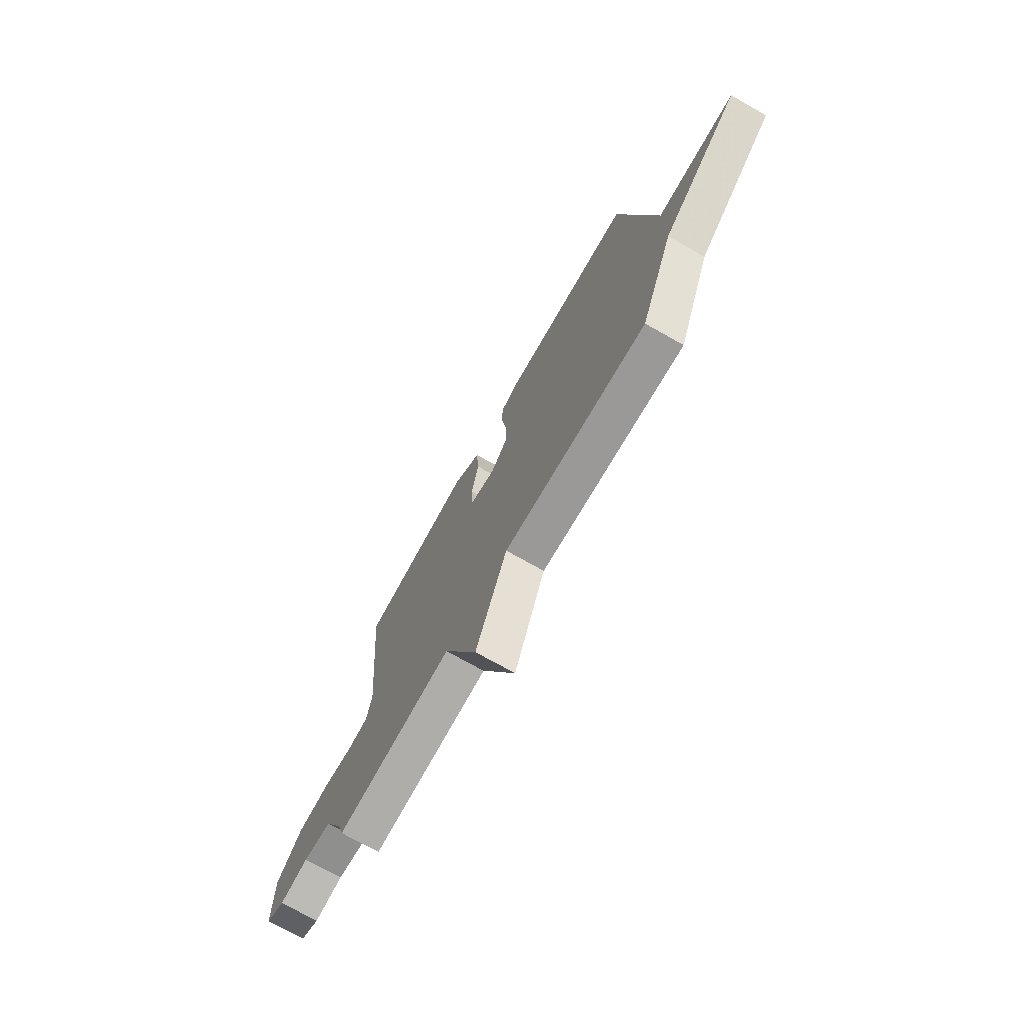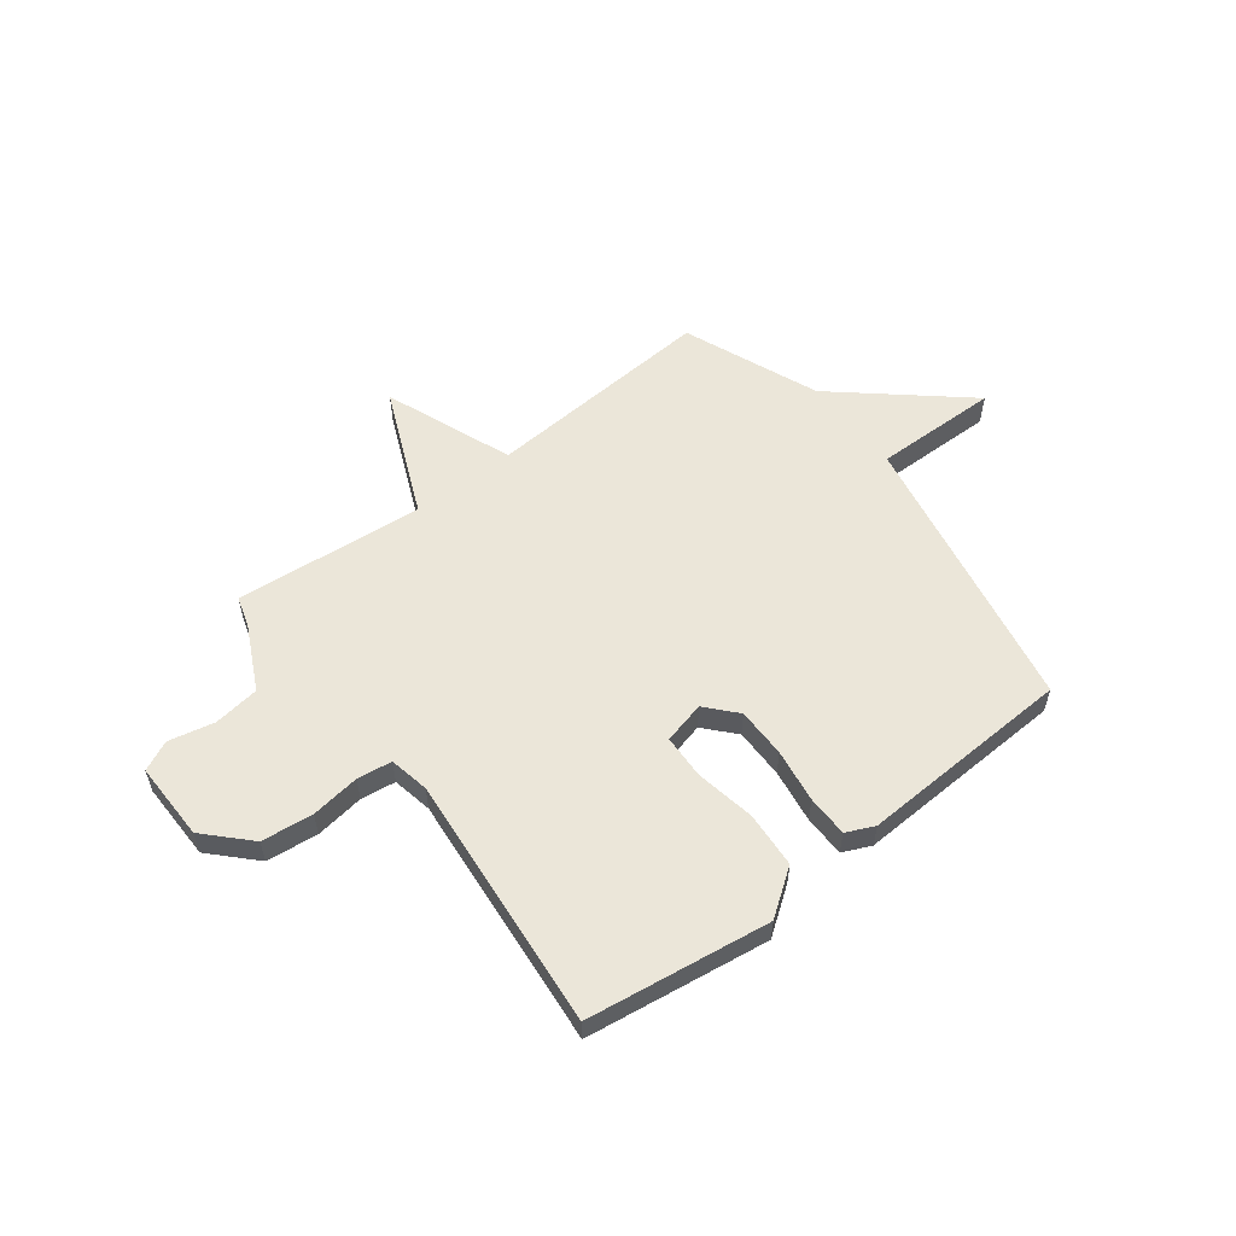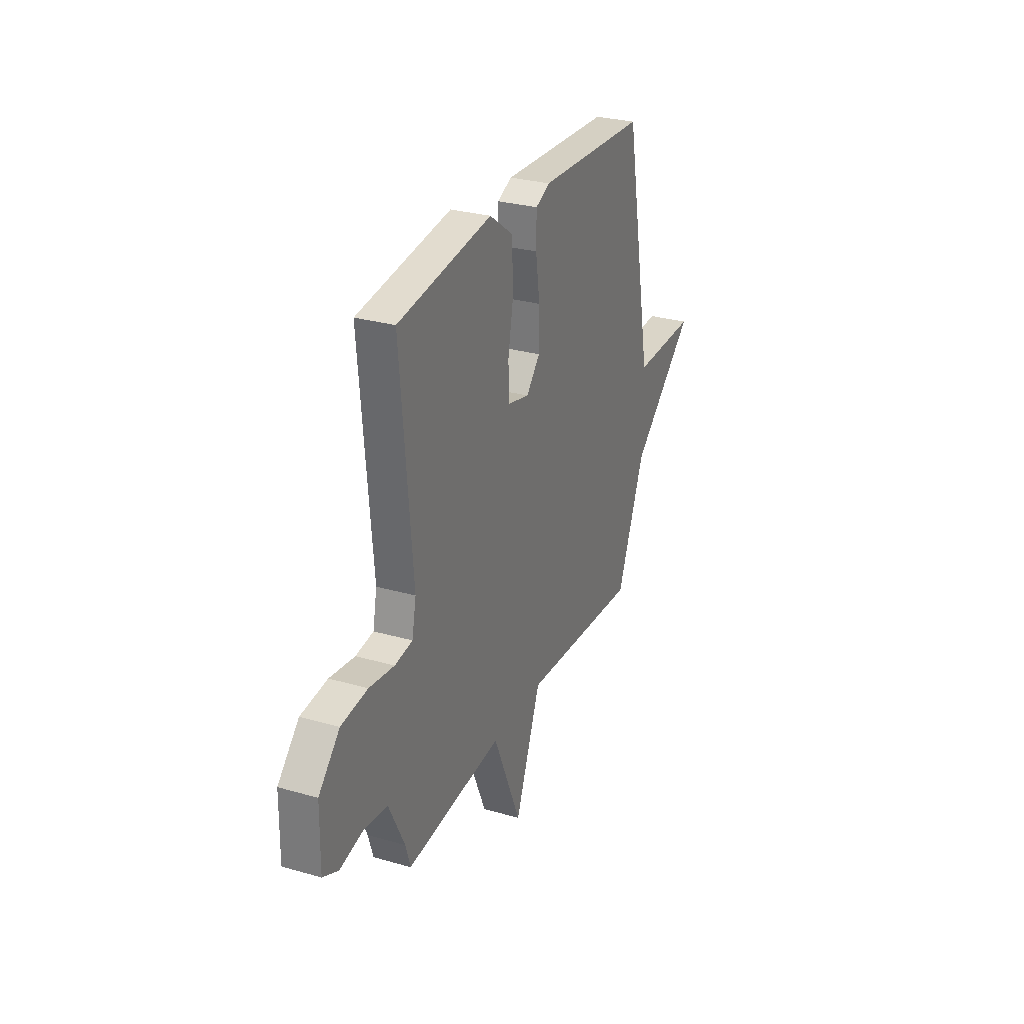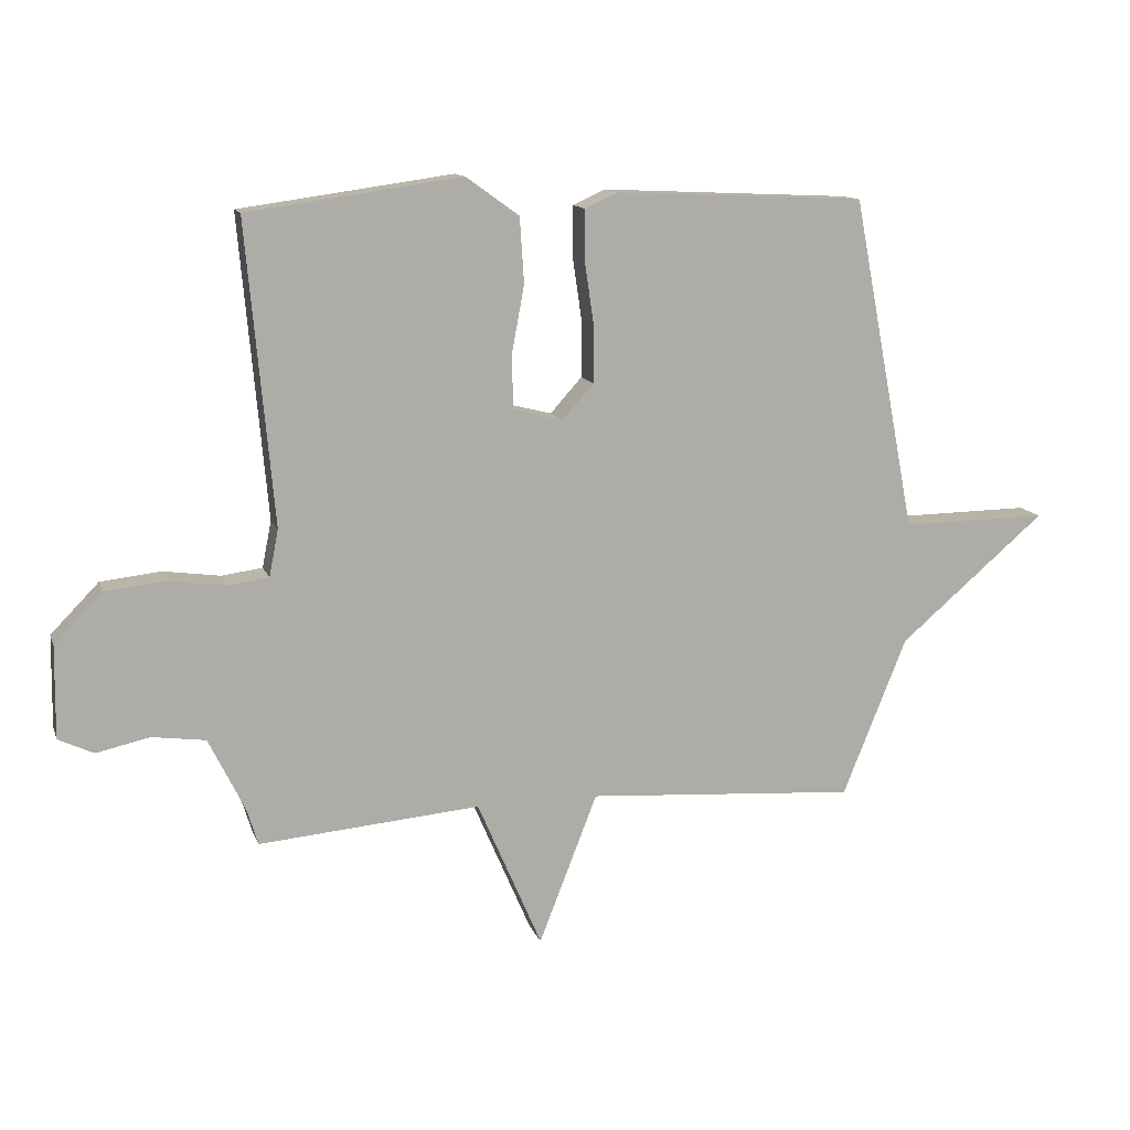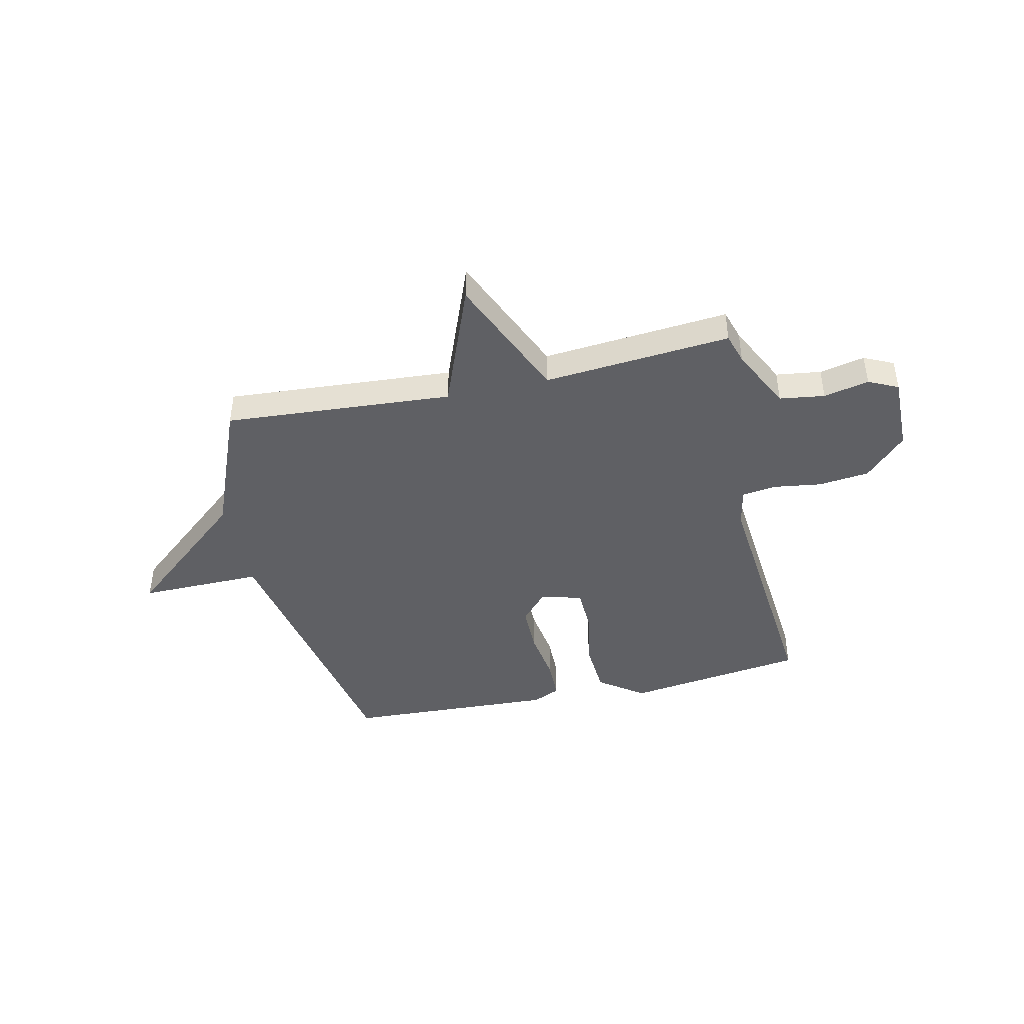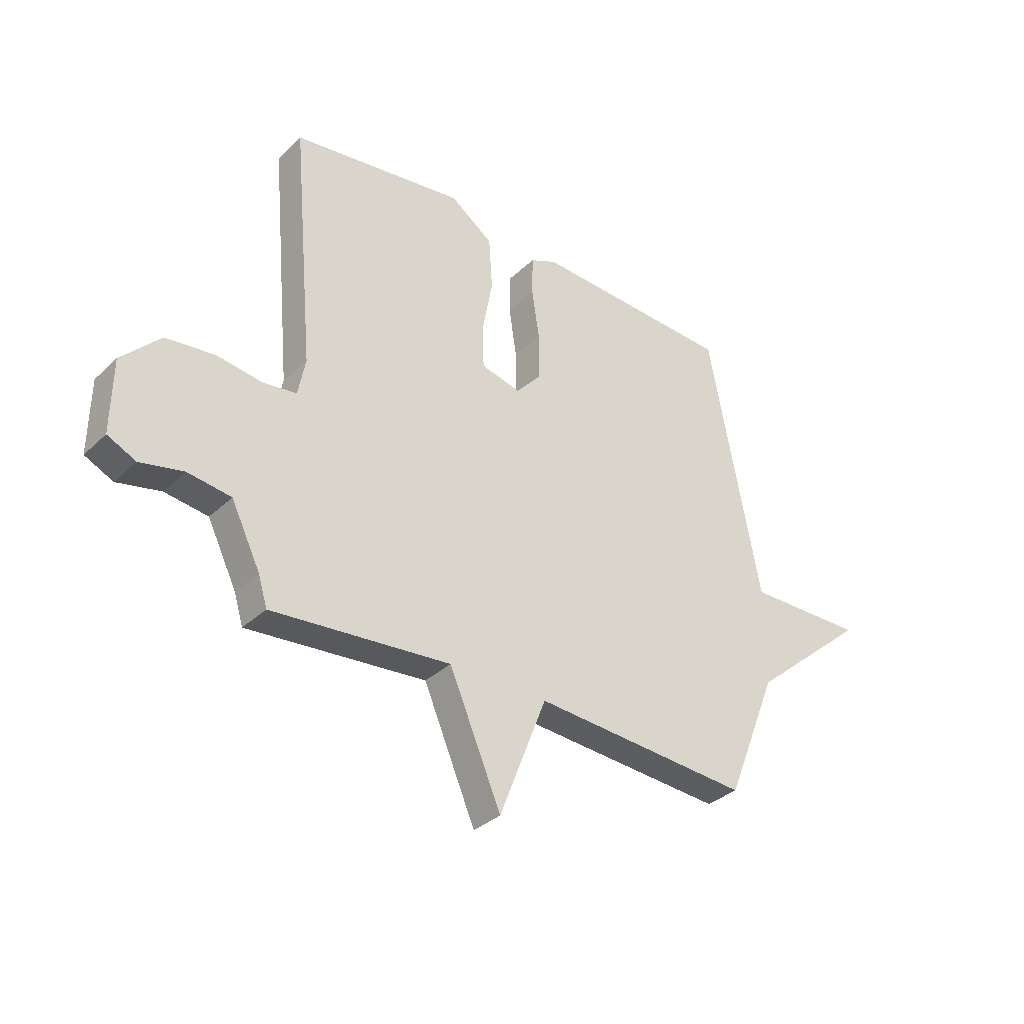
<metadata>
{"format":"obj","ext":"obj","renderer":"f3d","projection":"perspective","resolution":1024,"background":"white","views":[{"elev":-72.7,"azim":60.5,"up":"+Z"},{"elev":56.6,"azim":-37.4,"up":"+Y"},{"elev":28.7,"azim":-66.8,"up":"+Z"},{"elev":12.7,"azim":-15.6,"up":"+Z"},{"elev":-43.4,"azim":-167.4,"up":"+Y"},{"elev":-33.9,"azim":-38.4,"up":"+Z"}]}
</metadata>
<code>
v -0.5 0.07 0.5
v -0.152 0.07 0.548
v -0.066 0.07 0.486
v -0.059 0.07 0.38
v -0.08 0.07 0.267
v -0.077 0.07 0.182
v 0.003 0.07 0.162
v 0.054 0.07 0.219
v 0.054 0.07 0.314
v 0.039 0.07 0.416
v 0.04 0.07 0.495
v 0.093 0.07 0.519
v 0.5 0.07 0.5
v 0.604 0.07 -0.042
v 0.842 0.07 -0.039
v 0.604 0.07 -0.242
v 0.5 0.07 -0.5
v 0.06 0.07 -0.469
v -0.035 0.07 -0.713
v -0.14 0.07 -0.469
v -0.5 0.07 -0.5
v -0.518 0.07 -0.441
v -0.577 0.07 -0.321
v -0.664 0.07 -0.309
v -0.751 0.07 -0.328
v -0.808 0.07 -0.301
v -0.806 0.07 -0.152
v -0.728 0.07 -0.072
v -0.63 0.07 -0.061
v -0.537 0.07 -0.074
v -0.471 0.07 -0.065
v -0.456 0.07 0.011
v -0.5 0 0.5
v -0.152 0 0.548
v -0.066 0 0.486
v -0.059 0 0.38
v -0.08 0 0.267
v -0.077 0 0.182
v 0.003 0 0.162
v 0.054 0 0.219
v 0.054 0 0.314
v 0.039 0 0.416
v 0.04 0 0.495
v 0.093 0 0.519
v 0.5 0 0.5
v 0.604 0 -0.042
v 0.842 0 -0.039
v 0.604 0 -0.242
v 0.5 0 -0.5
v 0.06 0 -0.469
v -0.035 0 -0.713
v -0.14 0 -0.469
v -0.5 0 -0.5
v -0.518 0 -0.441
v -0.577 0 -0.321
v -0.664 0 -0.309
v -0.751 0 -0.328
v -0.808 0 -0.301
v -0.806 0 -0.152
v -0.728 0 -0.072
v -0.63 0 -0.061
v -0.537 0 -0.074
v -0.471 0 -0.065
v -0.456 0 0.011
f 28 29 30
f 27 28 30
f 26 27 30
f 25 26 30
f 24 25 30
f 23 24 30 31
f 22 23 31
f 22 31 32
f 21 22 32
f 20 21 32
f 18 19 20
f 16 17 18
f 16 18 20
f 15 16 20
f 14 15 20
f 12 13 14
f 11 12 14
f 10 11 14
f 9 10 14
f 8 9 14
f 7 8 14 20
f 6 7 20 32
f 3 4 5
f 2 3 5
f 1 2 5
f 32 1 5
f 5 6 32
f 62 61 60
f 62 60 59
f 62 59 58
f 62 58 57
f 62 57 56
f 63 62 56 55
f 63 55 54
f 64 63 54
f 64 54 53
f 64 53 52
f 52 51 50
f 50 49 48
f 52 50 48
f 52 48 47
f 52 47 46
f 46 45 44
f 46 44 43
f 46 43 42
f 46 42 41
f 46 41 40
f 52 46 40 39
f 64 52 39 38
f 37 36 35
f 37 35 34
f 37 34 33
f 37 33 64
f 64 38 37
f 1 33 34 2
f 2 34 35 3
f 3 35 36 4
f 4 36 37 5
f 5 37 38 6
f 6 38 39 7
f 7 39 40 8
f 8 40 41 9
f 9 41 42 10
f 10 42 43 11
f 11 43 44 12
f 12 44 45 13
f 13 45 46 14
f 14 46 47 15
f 15 47 48 16
f 16 48 49 17
f 17 49 50 18
f 18 50 51 19
f 19 51 52 20
f 20 52 53 21
f 21 53 54 22
f 22 54 55 23
f 23 55 56 24
f 24 56 57 25
f 25 57 58 26
f 26 58 59 27
f 27 59 60 28
f 28 60 61 29
f 29 61 62 30
f 30 62 63 31
f 31 63 64 32
f 32 64 33 1

</code>
